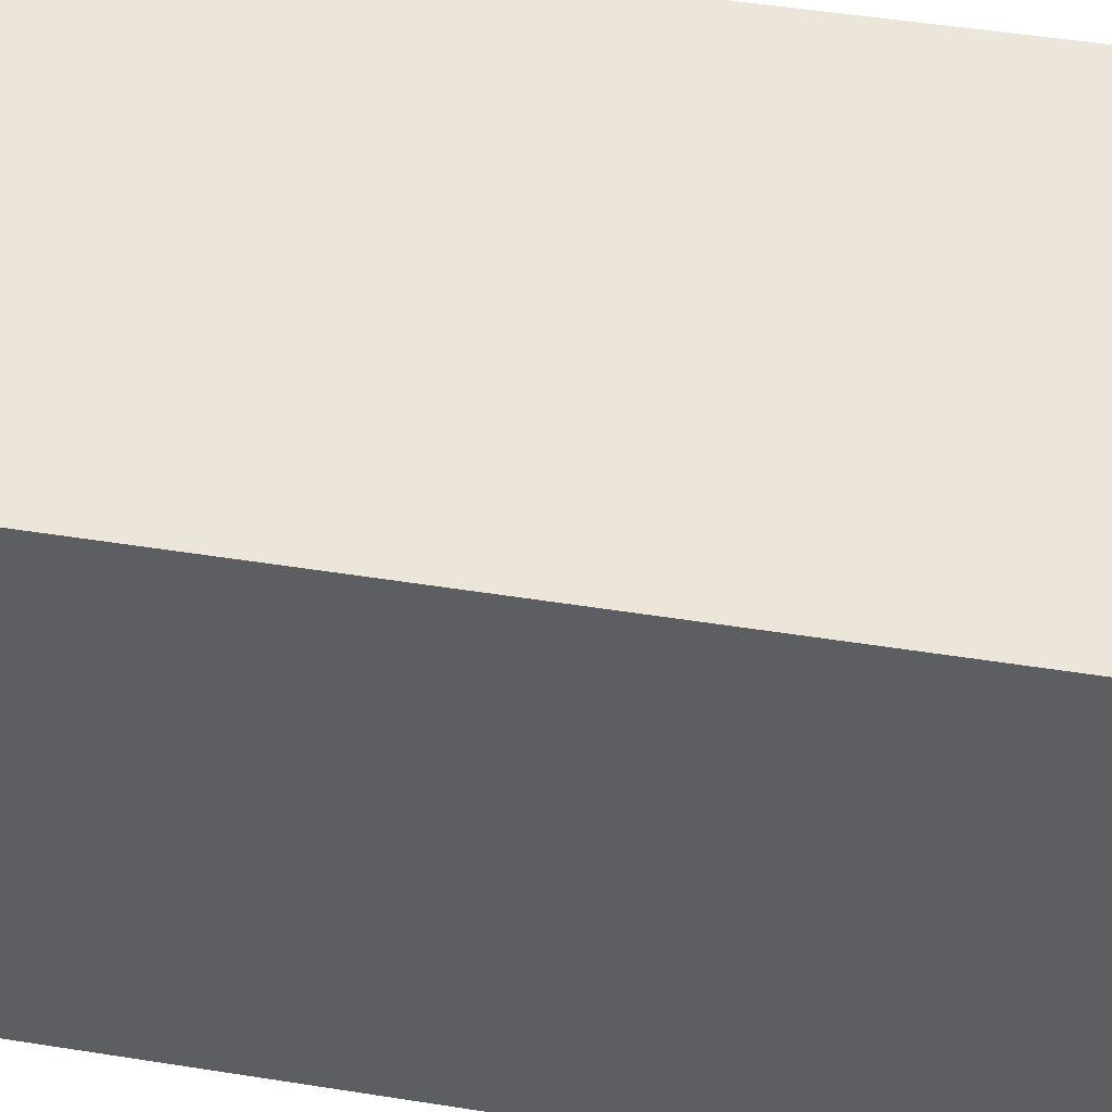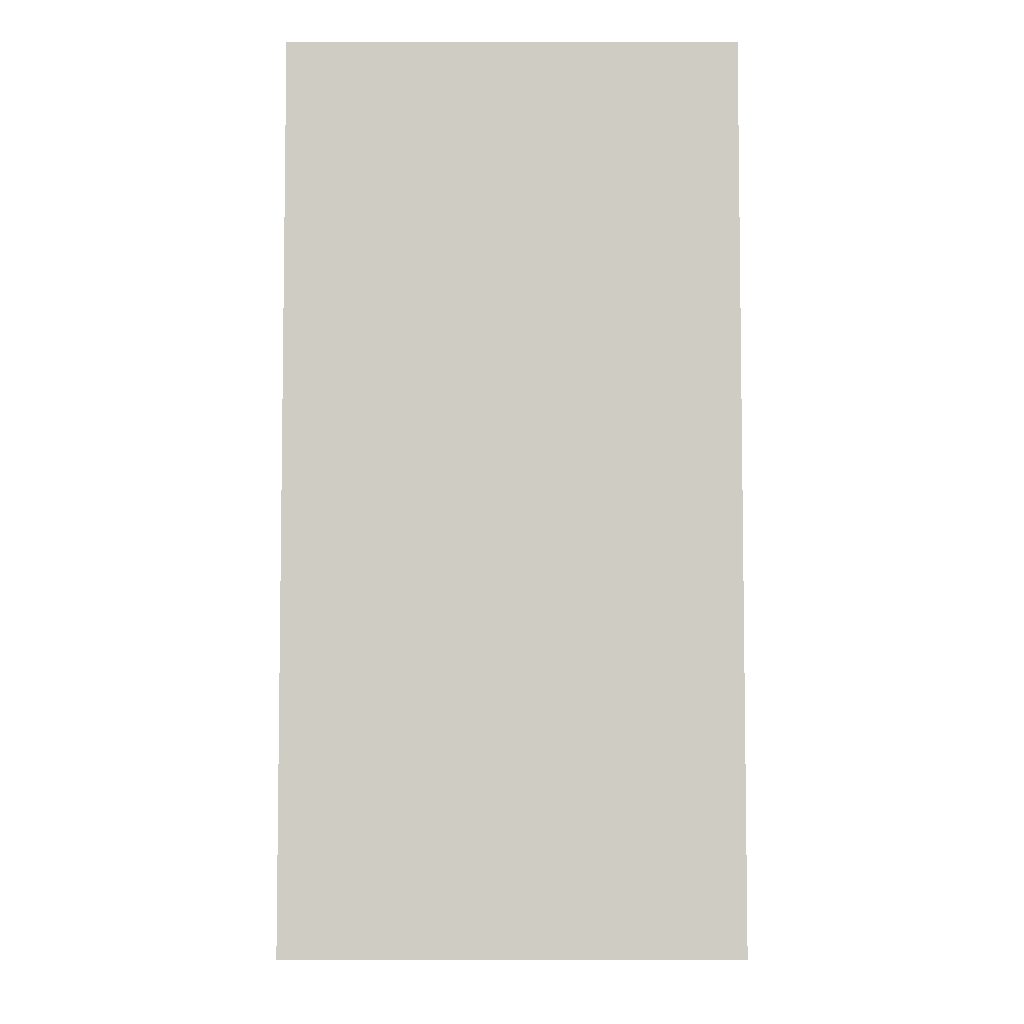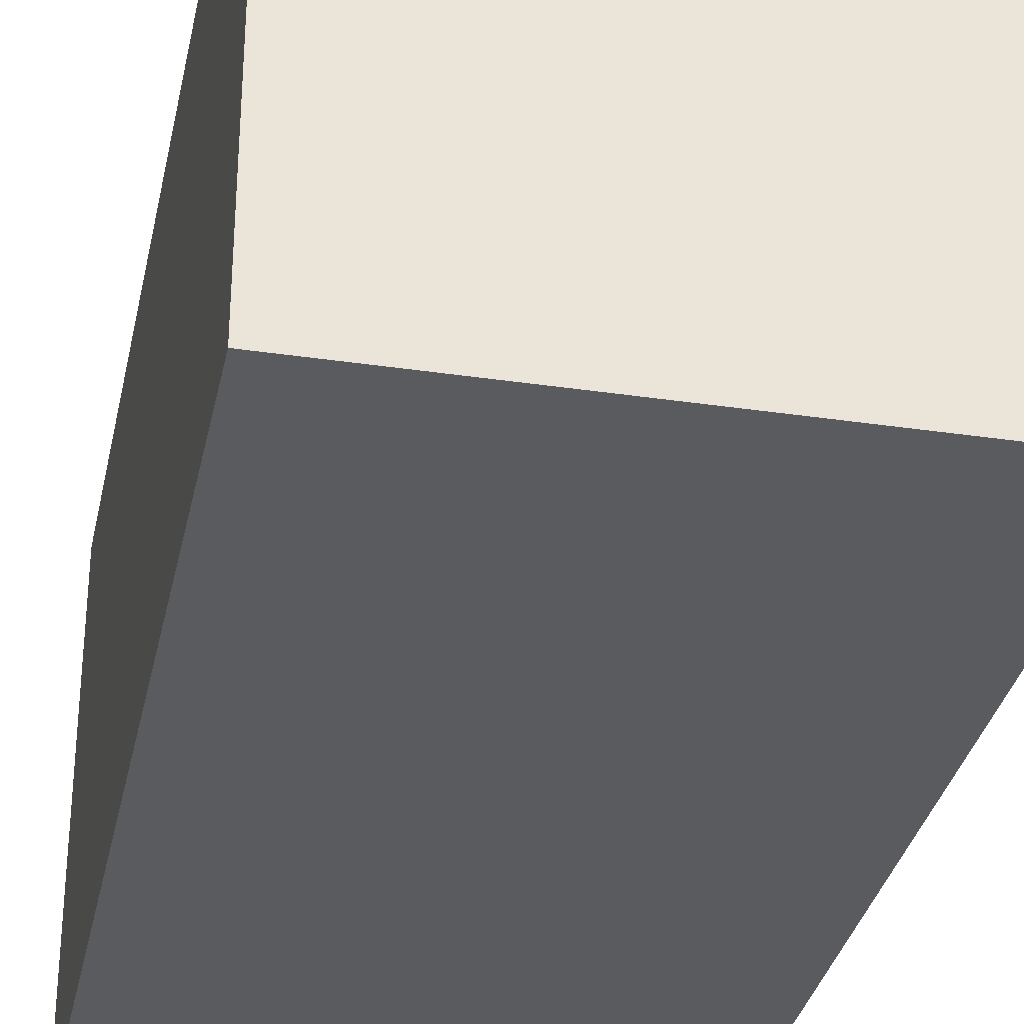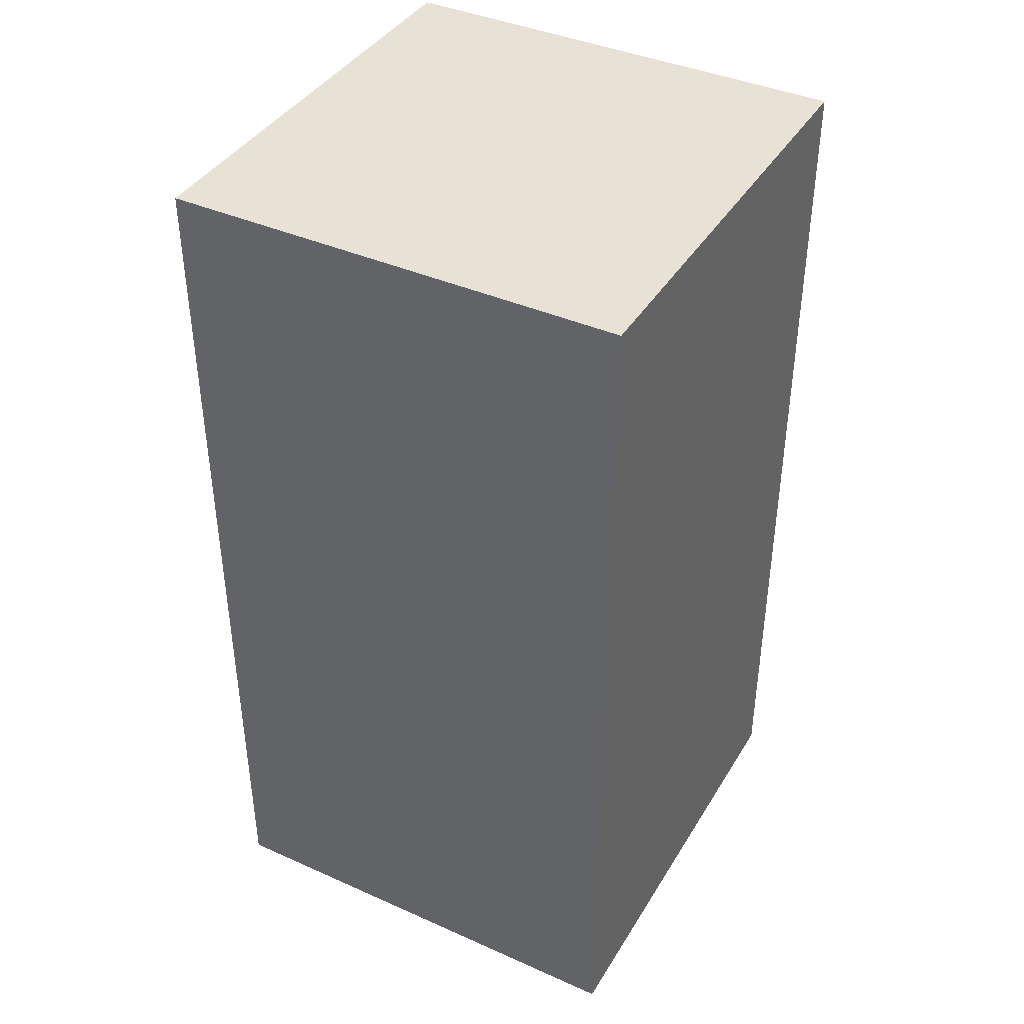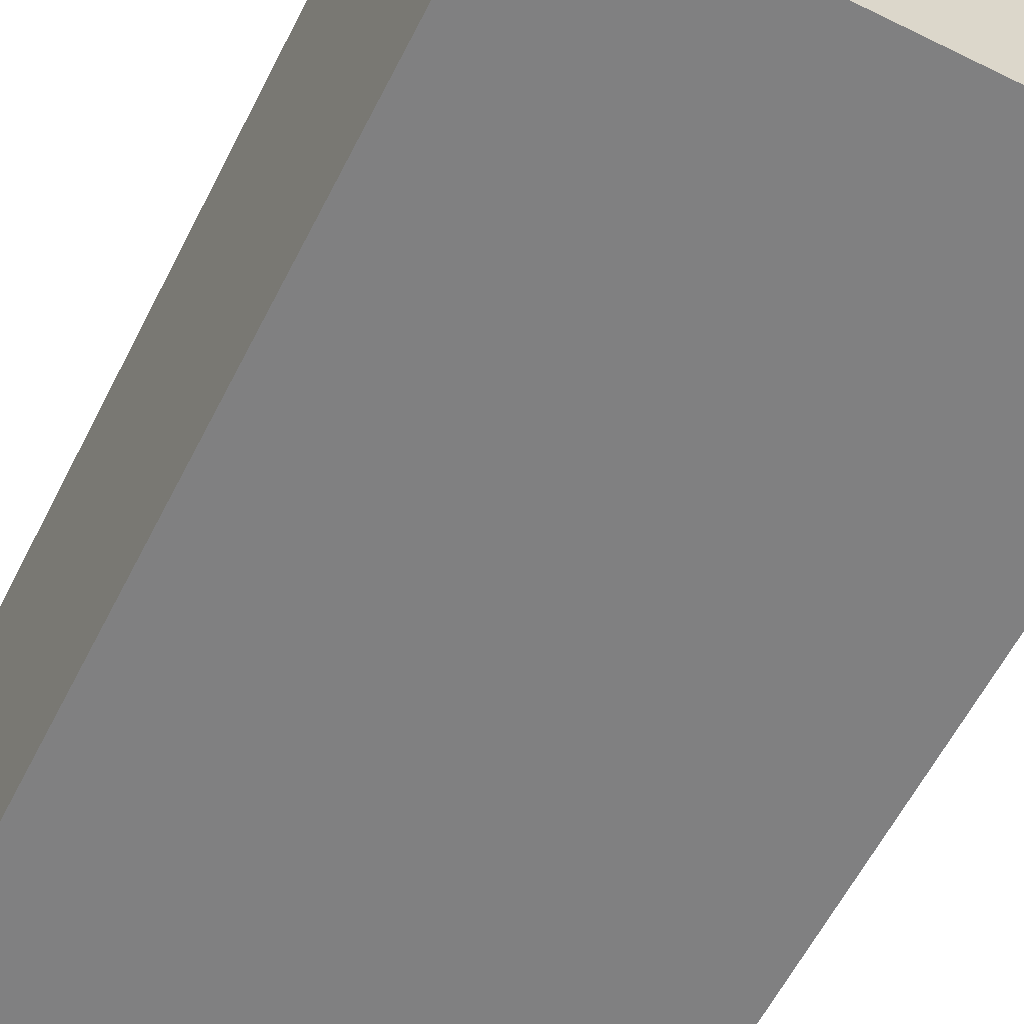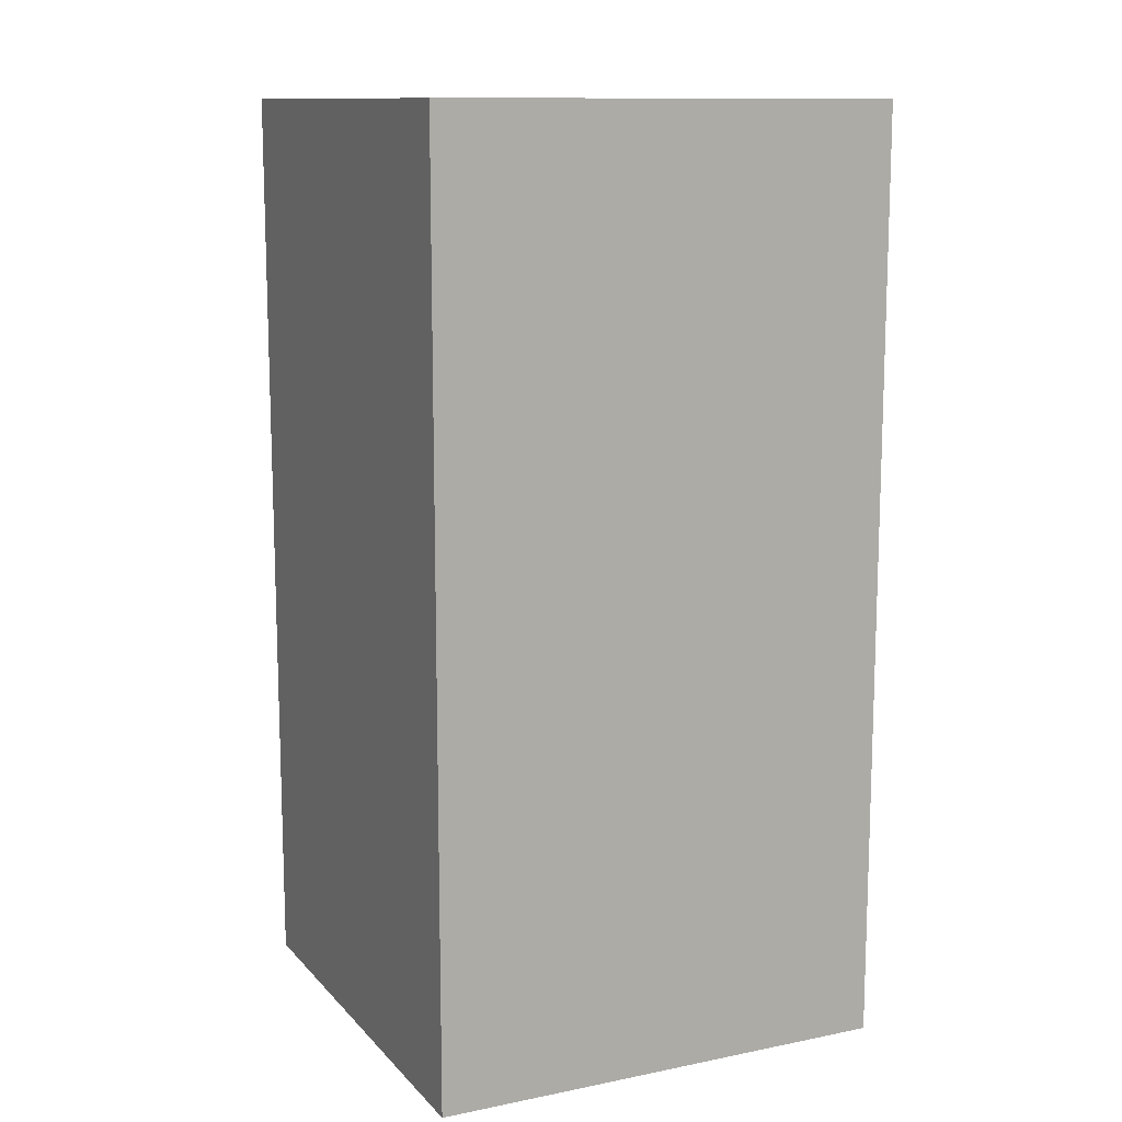
<metadata>
{"format":"obj","ext":"obj","renderer":"f3d","projection":"perspective","resolution":1024,"background":"white","views":[{"elev":48.5,"azim":-79.9,"up":"+Z"},{"elev":-5.3,"azim":-90.0,"up":"+Y"},{"elev":-32.9,"azim":-11.6,"up":"+Z"},{"elev":40.4,"azim":-61.4,"up":"+Y"},{"elev":-60.2,"azim":153.2,"up":"+Z"},{"elev":12.1,"azim":154.7,"up":"+Y"}]}
</metadata>
<code>
o RightLeg
v -0.482 -1.638 0.9973
v -0.482 -1.638 -0.9708
v 1.486 -1.638 -0.9708
v 1.486 -1.638 0.9973
v -0.482 2.299 0.9973
v -0.482 2.299 -0.9708
v 1.486 2.299 -0.9708
v 1.486 2.299 0.9973
f 6 1 5
f 7 2 6
f 8 3 7
f 5 4 8
f 2 4 1
f 7 5 8
f 6 2 1
f 7 3 2
f 8 4 3
f 5 1 4
f 2 3 4
f 7 6 5

</code>
